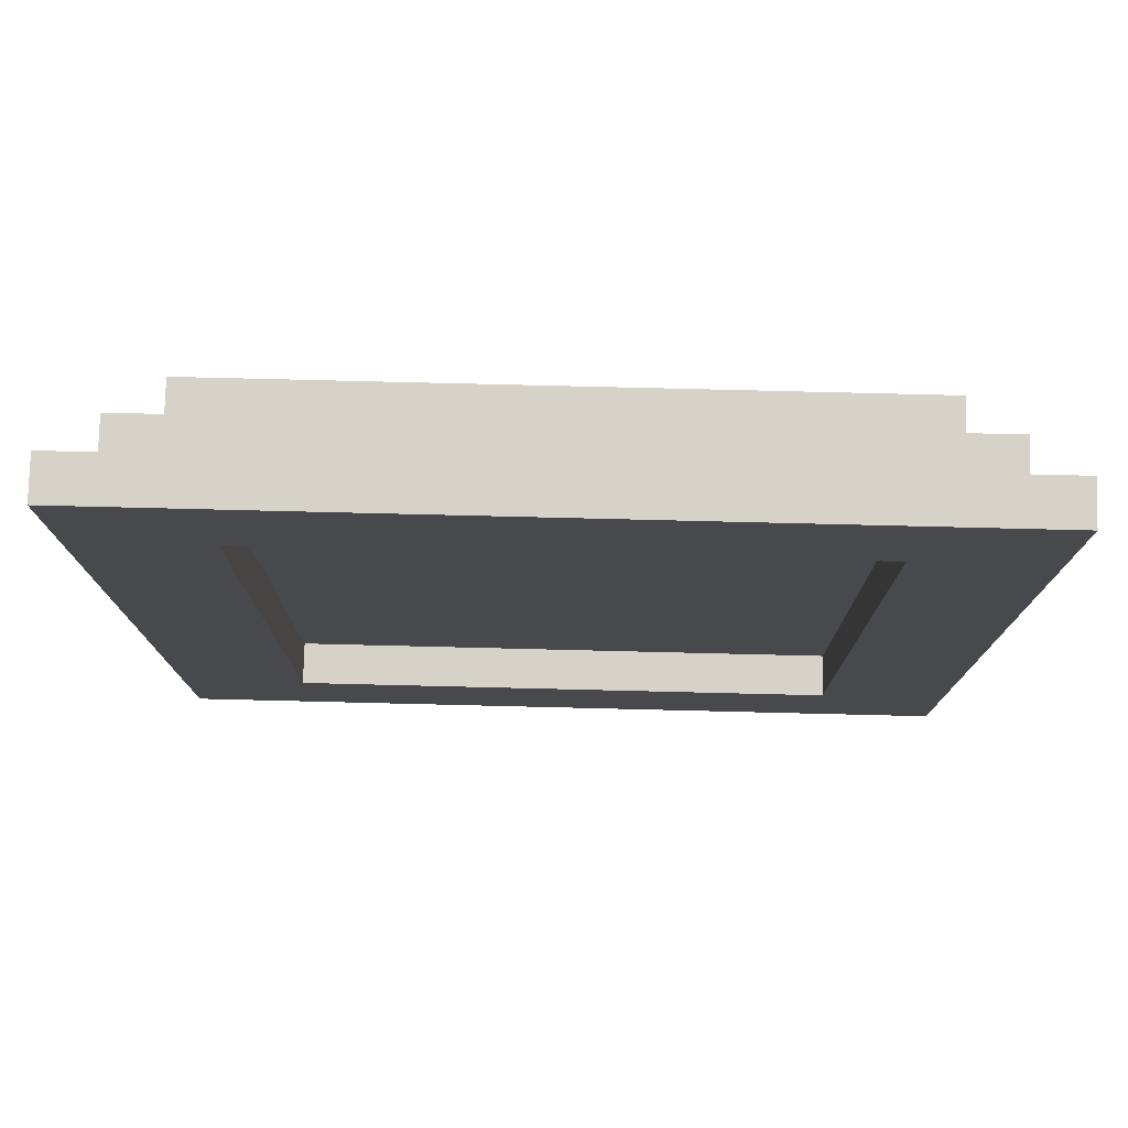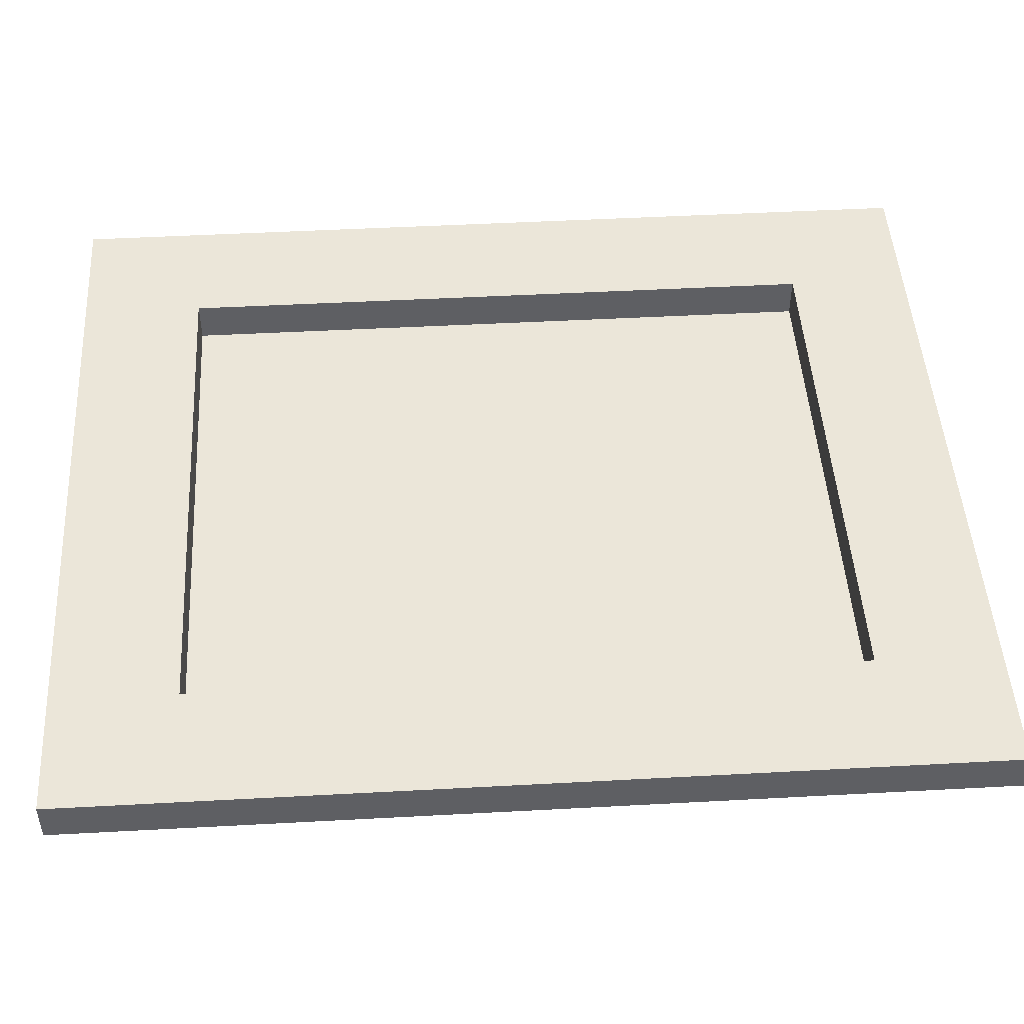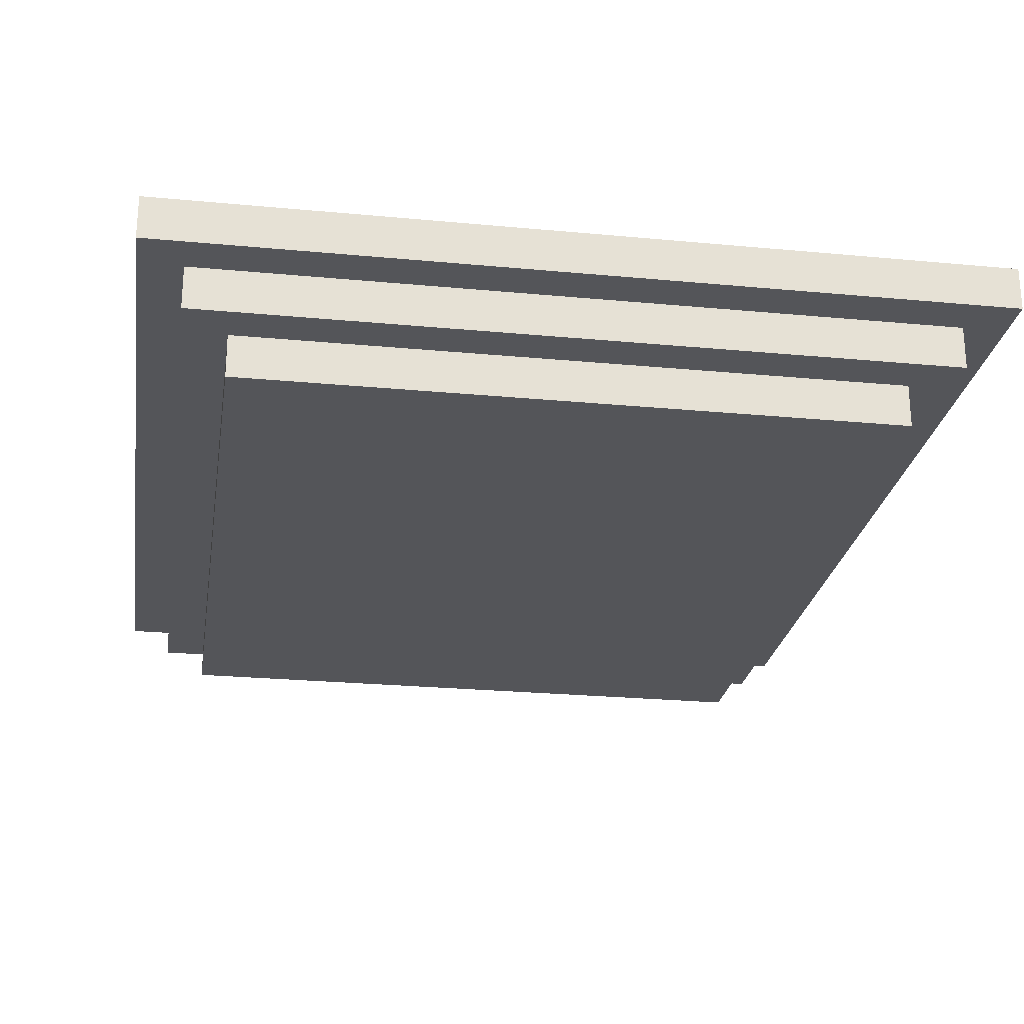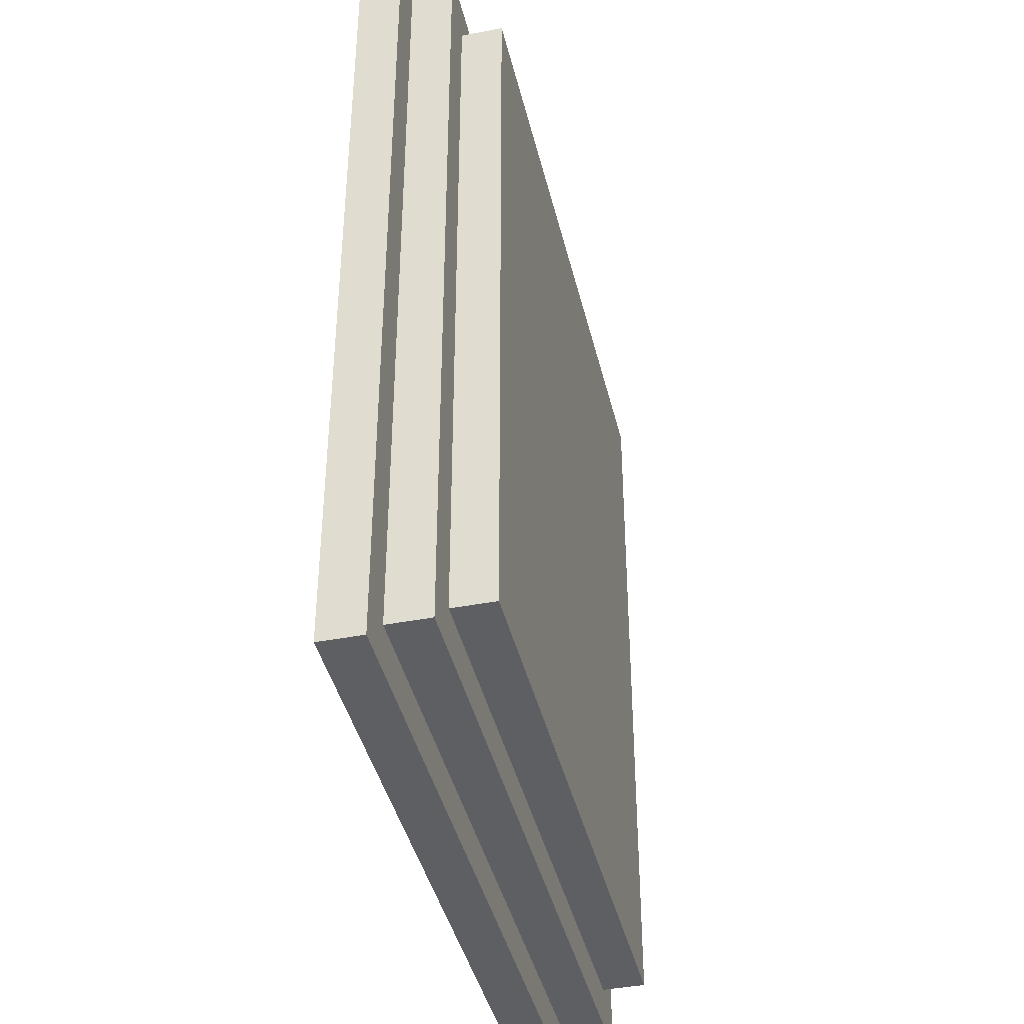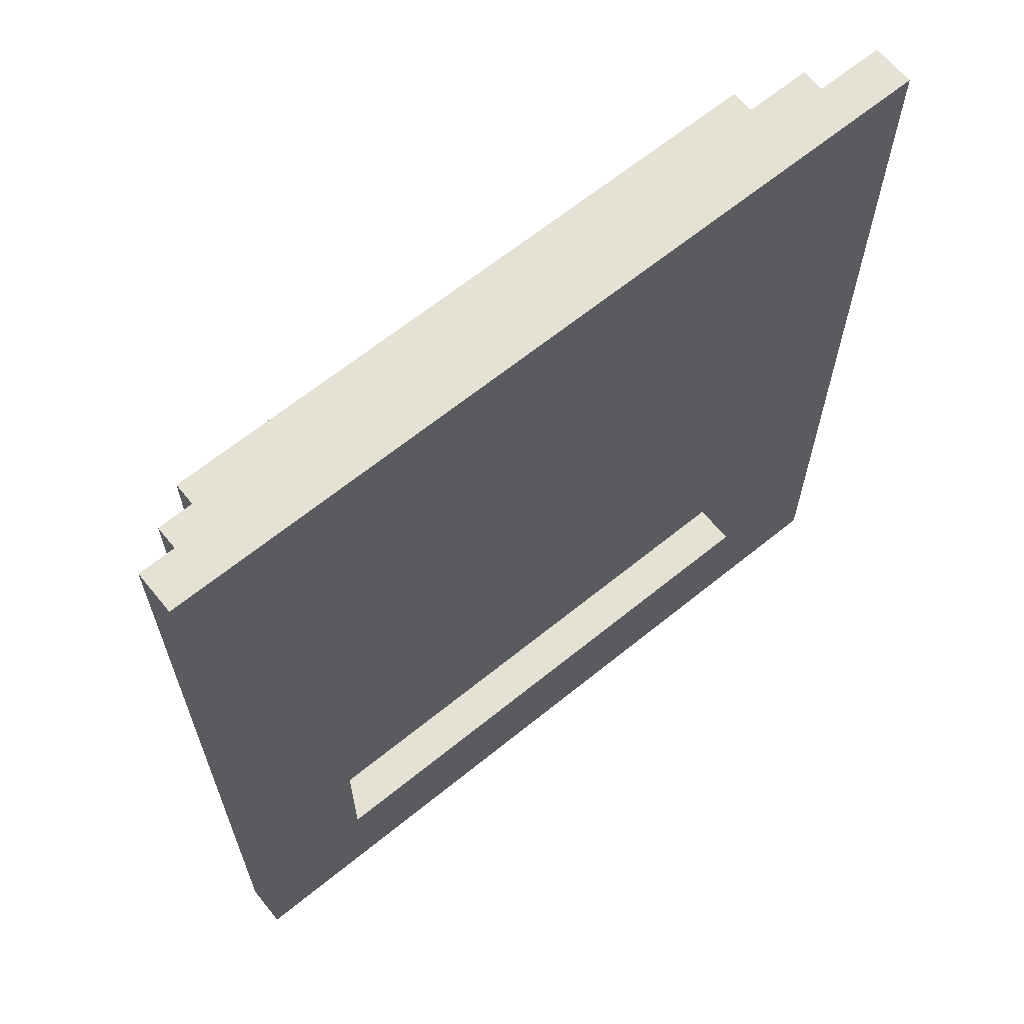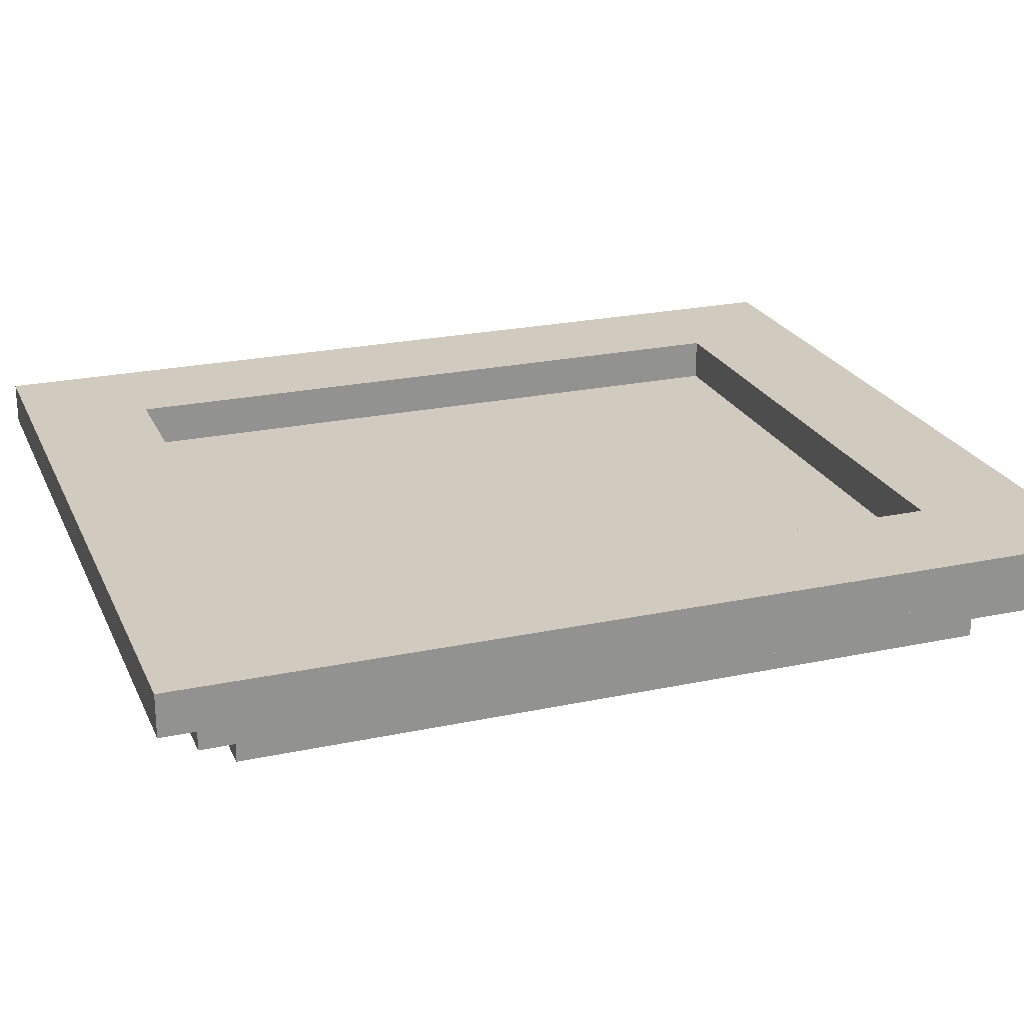
<metadata>
{"format":"obj","ext":"obj","renderer":"f3d","projection":"perspective","resolution":1024,"background":"white","views":[{"elev":78.0,"azim":-178.6,"up":"+Z"},{"elev":47.7,"azim":86.5,"up":"+Y"},{"elev":-24.8,"azim":-8.8,"up":"+Y"},{"elev":-41.3,"azim":-76.8,"up":"+Z"},{"elev":65.1,"azim":140.8,"up":"+Z"},{"elev":23.3,"azim":-109.8,"up":"+Y"}]}
</metadata>
<code>
o
v -0.9 0.2 1.1
v -0.9 0.2 -1.1
v -0.9 0.3 1.1
v -0.9 0.3 -1.1
v -0.8 0.1 1
v -0.8 0.1 -1
v -0.8 0.2 1
v -0.8 0.2 -1
v -0.7 0 0.9
v -0.7 0 -0.9
v -0.7 0.1 0.9
v -0.7 0.1 -0.9
v 0.7 0.2 0.8
v 0.7 0.2 -0.8
v 0.7 0.3 0.8
v 0.7 0.3 -0.8
v -0.6 0.2 0.8
v -0.6 0.2 -0.8
v -0.6 0.3 0.8
v -0.6 0.3 -0.8
v 0.8 0 0.9
v 0.8 0 -0.9
v 0.8 0.1 0.9
v 0.8 0.1 -0.9
v 0.9 0.1 1
v 0.9 0.1 -1
v 0.9 0.2 1
v 0.9 0.2 -1
v 1 0.2 1.1
v 1 0.2 -1.1
v 1 0.3 1.1
v 1 0.3 -1.1
v -0.9 0.2 1.1
v -0.9 0.3 1.1
v 1 0.2 1.1
v 1 0.3 1.1
v -0.8 0.1 1
v -0.8 0.2 1
v 0.9 0.1 1
v 0.9 0.2 1
v -0.7 0 0.9
v -0.7 0.1 0.9
v 0.8 0 0.9
v 0.8 0.1 0.9
v -0.6 0.2 -0.8
v -0.6 0.3 -0.8
v -0.4 0.2 -0.8
v -0.2 0.2 -0.8
v -0.1 0.2 -0.8
v 0.2 0.2 -0.8
v 0.3 0.2 -0.8
v 0.5 0.2 -0.8
v 0.7 0.2 -0.8
v 0.7 0.3 -0.8
v -0.6 0.2 0.8
v -0.6 0.3 0.8
v 0.7 0.2 0.8
v 0.7 0.3 0.8
v -0.7 0 -0.9
v -0.7 0.1 -0.9
v 0.8 0 -0.9
v 0.8 0.1 -0.9
v -0.8 0.1 -1
v -0.8 0.2 -1
v 0.9 0.1 -1
v 0.9 0.2 -1
v -0.9 0.2 -1.1
v -0.9 0.3 -1.1
v 1 0.2 -1.1
v 1 0.3 -1.1
v -0.7 0 0.9
v 0.8 0 0.9
v -0.7 0 -0.9
v 0.8 0 -0.9
v -0.8 0.1 1
v 0.9 0.1 1
v -0.7 0.1 0.9
v 0.8 0.1 0.9
v -0.7 0.1 -0.9
v 0.8 0.1 -0.9
v -0.8 0.1 -1
v 0.9 0.1 -1
v -0.9 0.2 1.1
v 1 0.2 1.1
v -0.8 0.2 1
v 0.9 0.2 1
v -0.8 0.2 -1
v 0.9 0.2 -1
v -0.9 0.2 -1.1
v 1 0.2 -1.1
v -0.6 0.2 0.8
v 0.7 0.2 0.8
v -0.2 0.2 0.7
v 0.3 0.2 0.7
v -0.3 0.2 0.6
v -0.2 0.2 0.6
v 0.3 0.2 0.6
v 0.4 0.2 0.6
v 0 0.2 0.5
v 0.1 0.2 0.5
v -0.1 0.2 0.4
v 0 0.2 0.4
v 0.1 0.2 0.4
v 0.2 0.2 0.4
v -0.2 0.2 0.3
v -0.1 0.2 0.3
v 0 0.2 0.3
v 0.1 0.2 0.3
v 0.2 0.2 0.3
v 0.3 0.2 0.3
v -0.1 0.2 0.2
v 0 0.2 0.2
v 0.1 0.2 0.2
v 0.2 0.2 0.2
v 0 0.2 0.1
v 0.1 0.2 0.1
v -0.2 0.2 0
v -0.1 0.2 0
v 0 0.2 0
v 0.1 0.2 0
v 0.2 0.2 0
v 0.3 0.2 0
v -0.1 0.2 -0.1
v 0.2 0.2 -0.1
v -0.4 0.2 -0.2
v -0.3 0.2 -0.2
v -0.1 0.2 -0.2
v 0.2 0.2 -0.2
v 0.4 0.2 -0.2
v 0.5 0.2 -0.2
v -0.2 0.2 -0.4
v -0.1 0.2 -0.4
v 0.2 0.2 -0.4
v 0.3 0.2 -0.4
v -0.6 0.2 -0.8
v -0.4 0.2 -0.8
v -0.2 0.2 -0.8
v -0.1 0.2 -0.8
v 0.2 0.2 -0.8
v 0.3 0.2 -0.8
v 0.5 0.2 -0.8
v 0.7 0.2 -0.8
v -0.9 0.3 1.1
v 1 0.3 1.1
v -0.6 0.3 0.8
v 0.7 0.3 0.8
v -0.6 0.3 -0.8
v 0.7 0.3 -0.8
v -0.9 0.3 -1.1
v 1 0.3 -1.1
f 3 2 1
f 4 2 3
f 7 6 5
f 8 6 7
f 11 10 9
f 12 10 11
f 15 14 13
f 16 14 15
f 17 18 19
f 19 18 20
f 21 22 23
f 23 22 24
f 25 26 27
f 27 26 28
f 29 30 31
f 31 30 32
f 35 34 33
f 36 34 35
f 39 38 37
f 40 38 39
f 43 42 41
f 44 42 43
f 47 46 45
f 48 46 47
f 49 46 48
f 50 46 49
f 51 46 50
f 52 46 51
f 53 46 52
f 54 46 53
f 55 56 57
f 57 56 58
f 59 60 61
f 61 60 62
f 63 64 65
f 65 64 66
f 67 68 69
f 69 68 70
f 73 72 71
f 74 72 73
f 77 76 75
f 78 76 77
f 79 77 75
f 80 76 78
f 81 79 75
f 81 80 79
f 82 76 80
f 82 80 81
f 85 84 83
f 86 84 85
f 87 85 83
f 88 84 86
f 89 87 83
f 89 88 87
f 90 84 88
f 90 88 89
f 91 92 93
f 93 92 94
f 91 93 95
f 93 94 96
f 95 93 96
f 94 92 97
f 96 94 97
f 97 92 98
f 95 96 99
f 96 97 99
f 97 98 99
f 99 98 100
f 95 99 101
f 99 100 102
f 101 99 102
f 100 98 103
f 102 100 103
f 103 98 104
f 95 101 105
f 101 102 106
f 105 101 106
f 102 103 106
f 103 104 106
f 106 104 107
f 107 104 108
f 104 98 109
f 108 104 109
f 109 98 110
f 105 106 111
f 106 107 111
f 107 108 112
f 111 107 112
f 108 109 113
f 112 108 113
f 109 110 114
f 113 109 114
f 112 113 115
f 111 112 115
f 113 114 115
f 115 114 116
f 95 105 117
f 105 111 117
f 111 115 117
f 117 115 118
f 115 116 119
f 118 115 119
f 116 114 120
f 119 116 120
f 114 110 121
f 120 114 121
f 110 98 122
f 121 110 122
f 118 119 123
f 117 118 123
f 120 121 123
f 119 120 123
f 121 122 124
f 123 121 124
f 91 95 125
f 117 123 126
f 125 95 126
f 95 117 126
f 123 124 127
f 126 123 127
f 124 122 128
f 127 124 128
f 98 92 129
f 128 122 129
f 122 98 129
f 129 92 130
f 127 128 131
f 126 127 131
f 129 130 131
f 128 129 131
f 125 126 131
f 131 130 132
f 132 130 133
f 133 130 134
f 91 125 135
f 125 131 136
f 135 125 136
f 131 132 137
f 136 131 137
f 132 133 138
f 137 132 138
f 133 134 139
f 138 133 139
f 134 130 140
f 139 134 140
f 130 92 141
f 140 130 141
f 141 92 142
f 143 144 145
f 145 144 146
f 143 145 147
f 146 144 148
f 143 147 149
f 147 148 149
f 148 144 150
f 149 148 150

</code>
